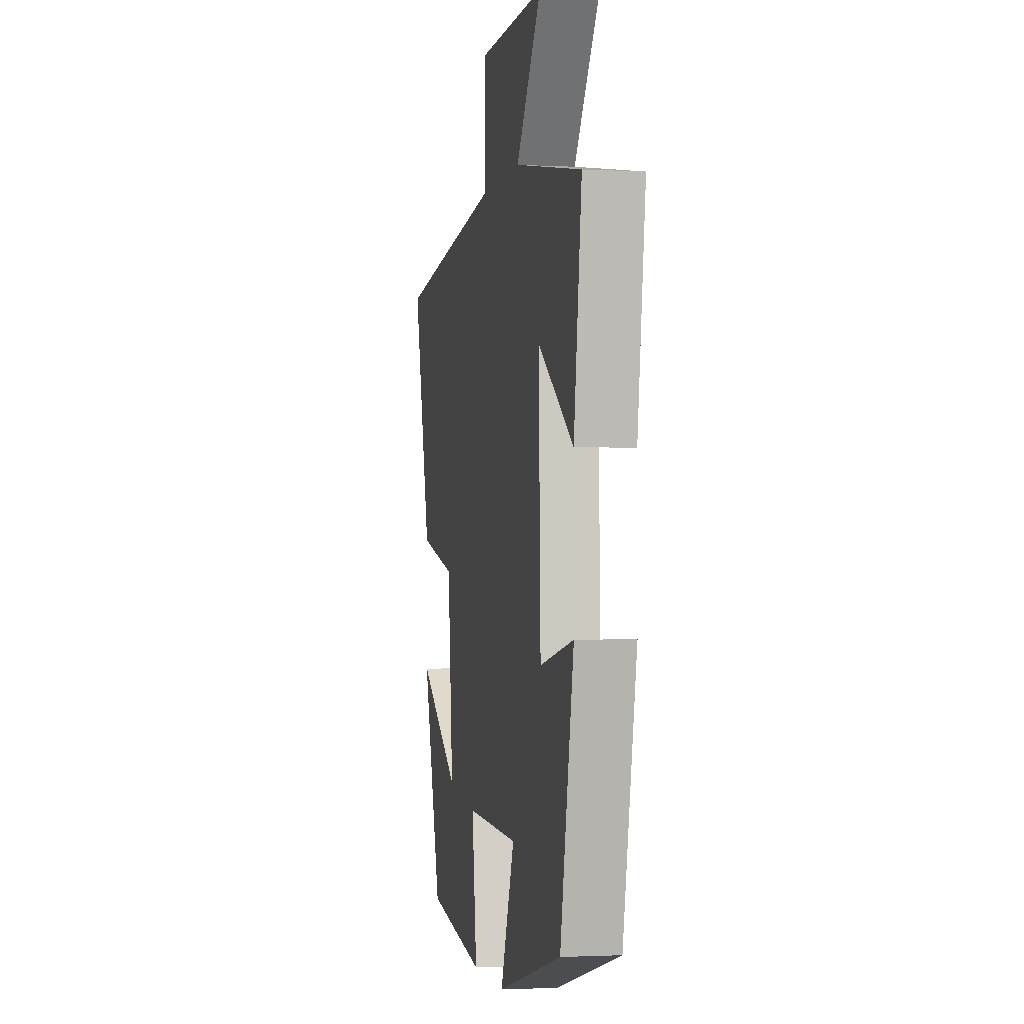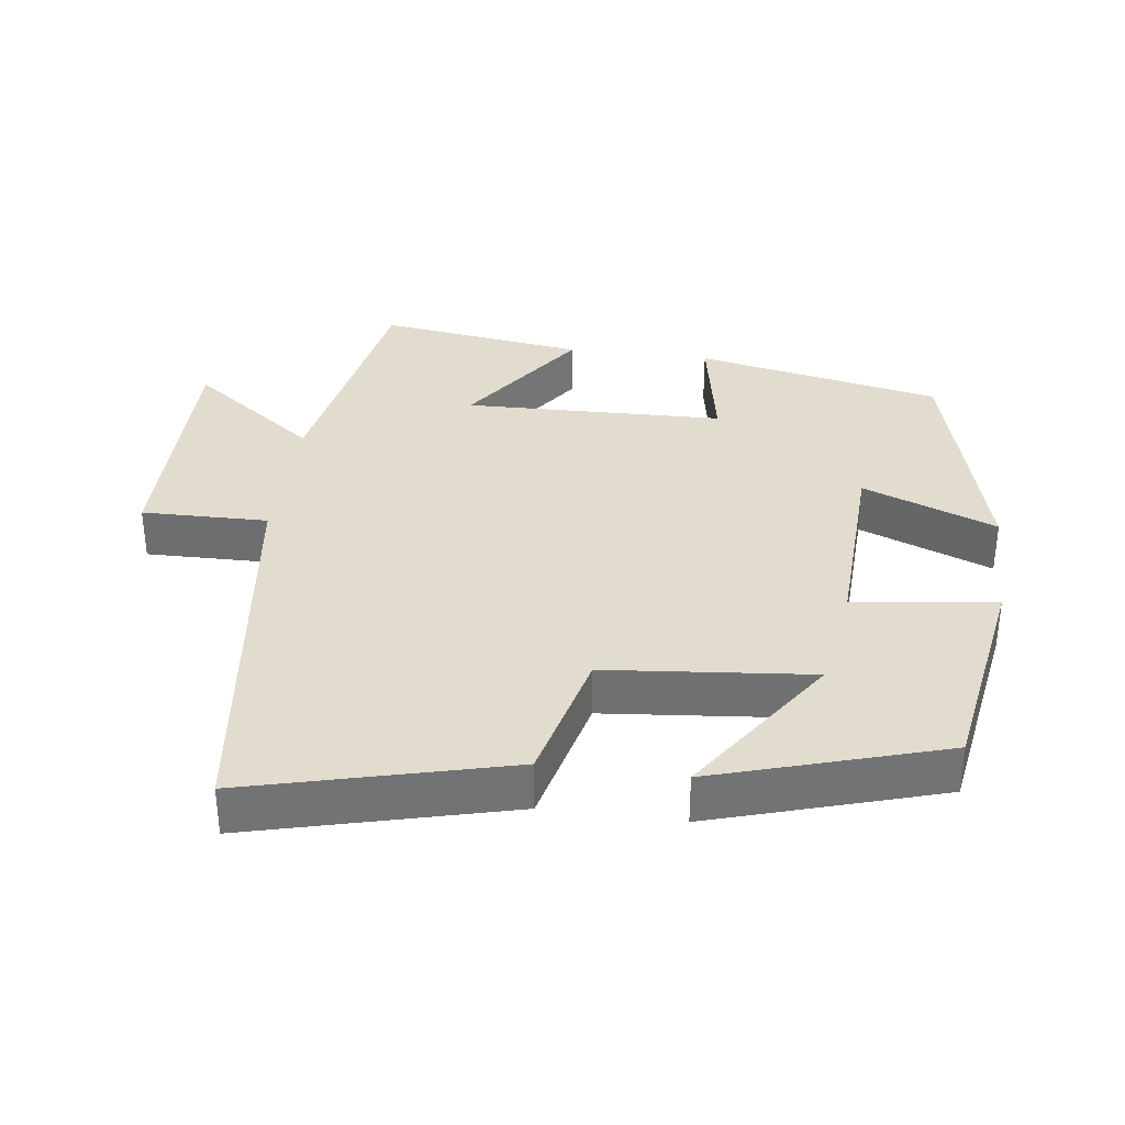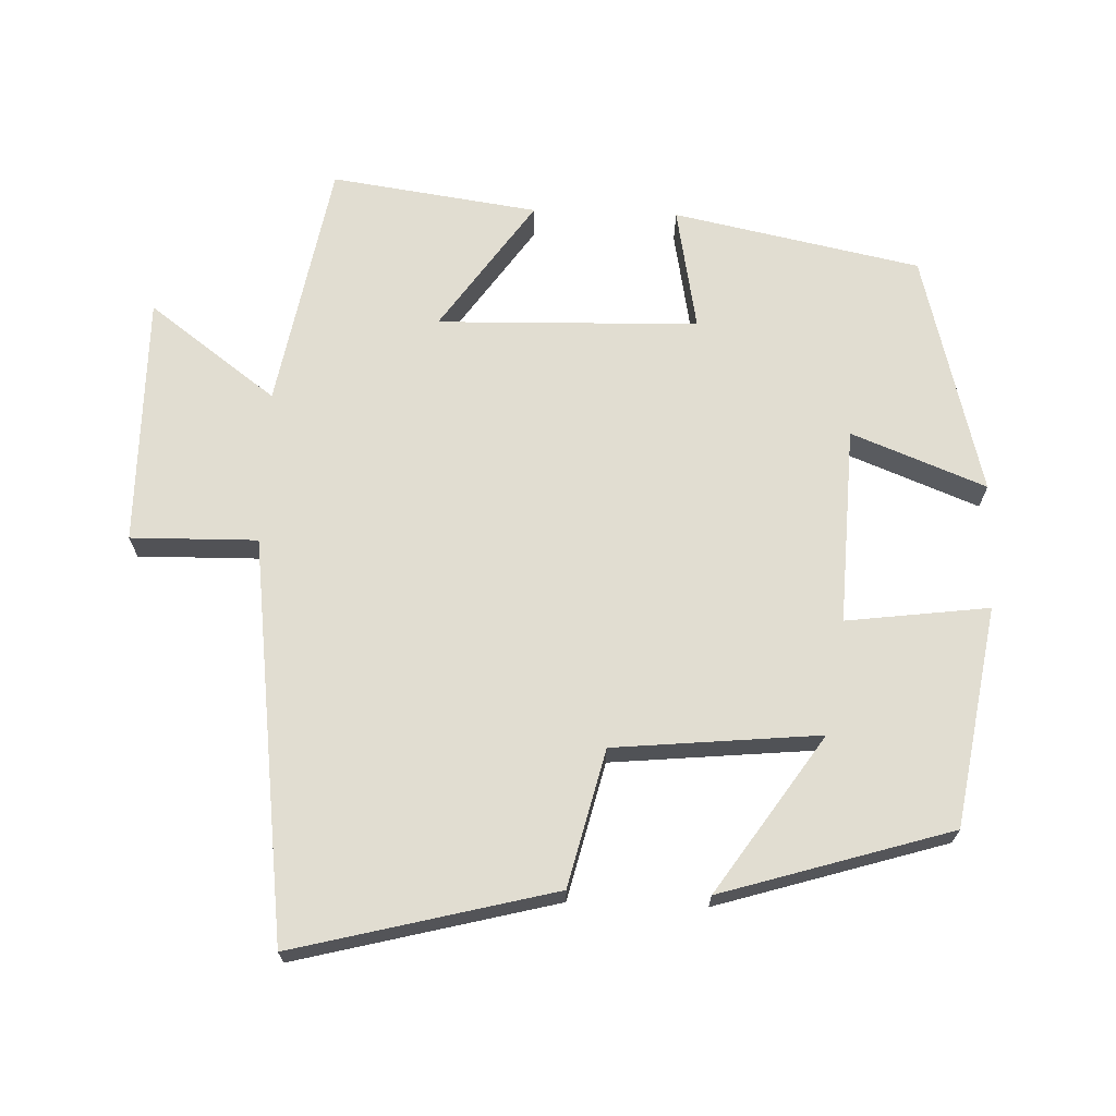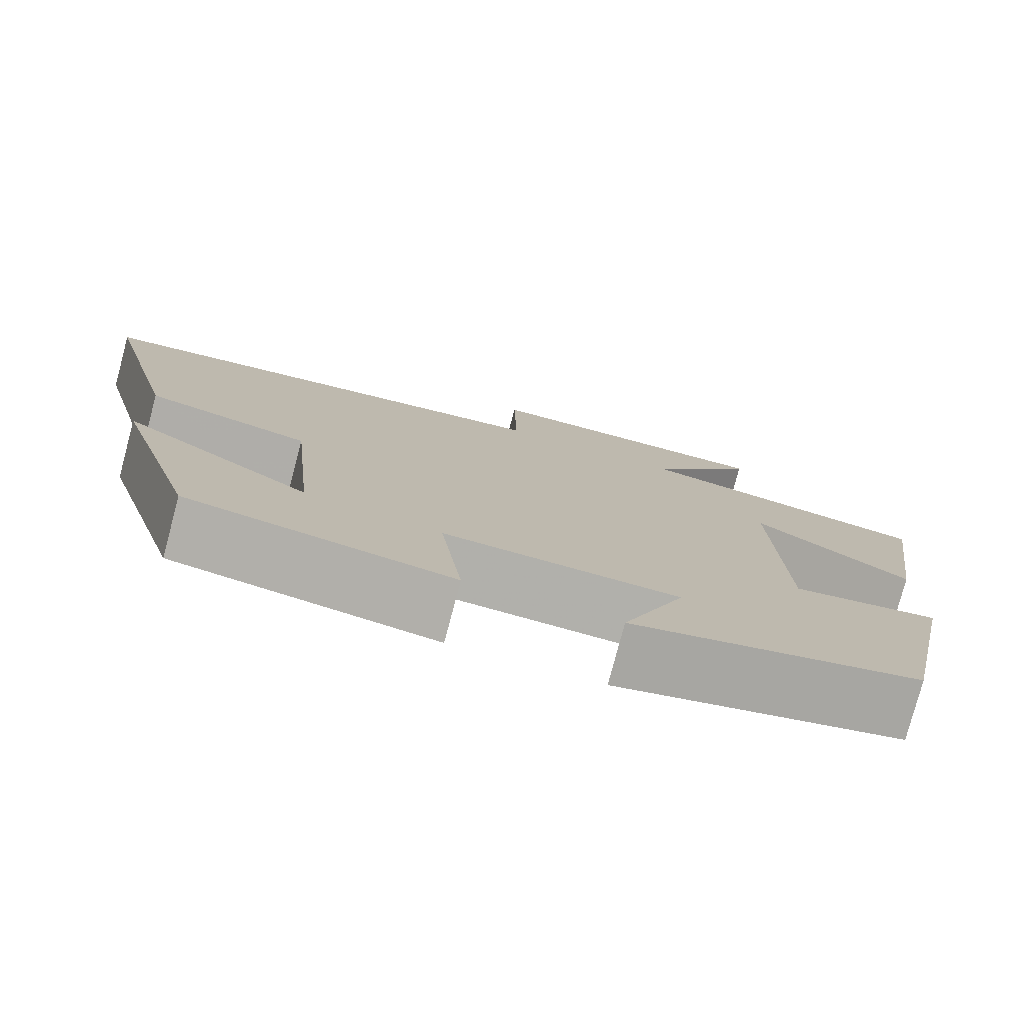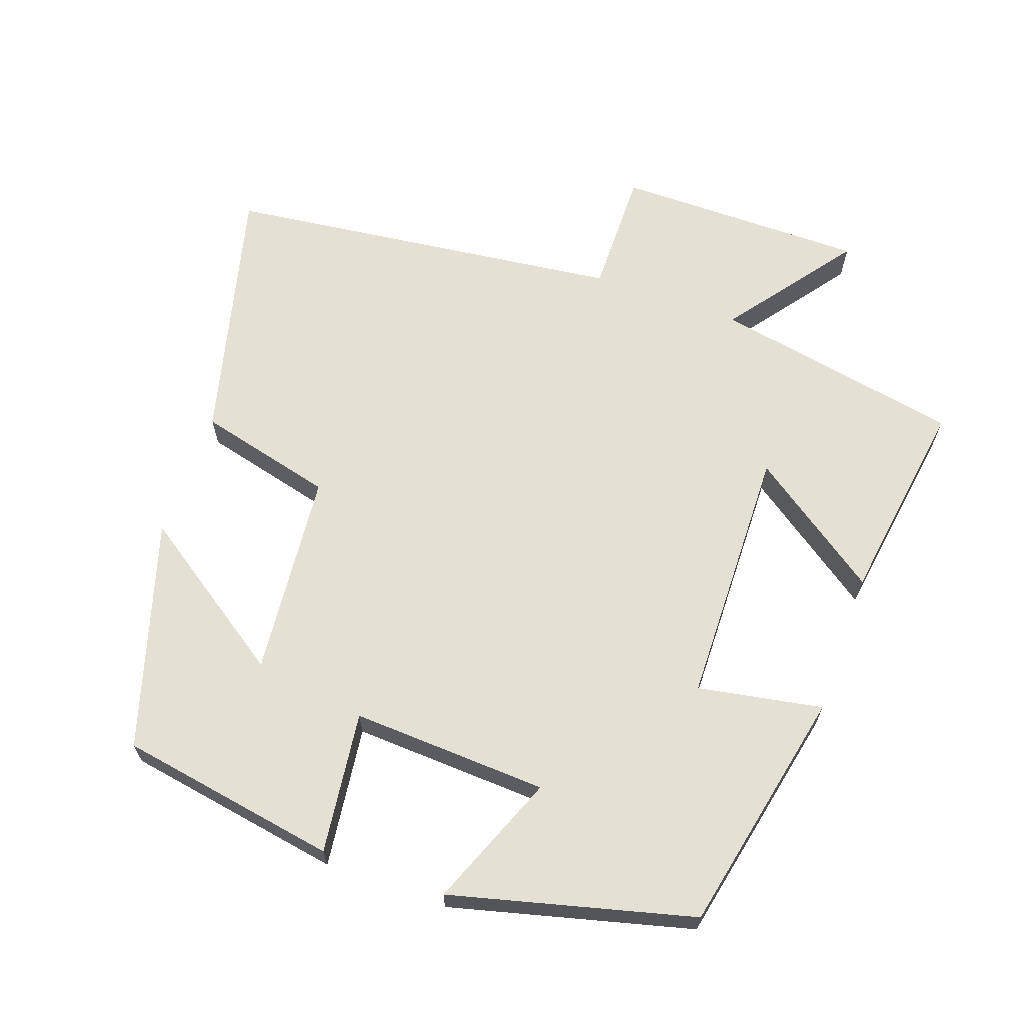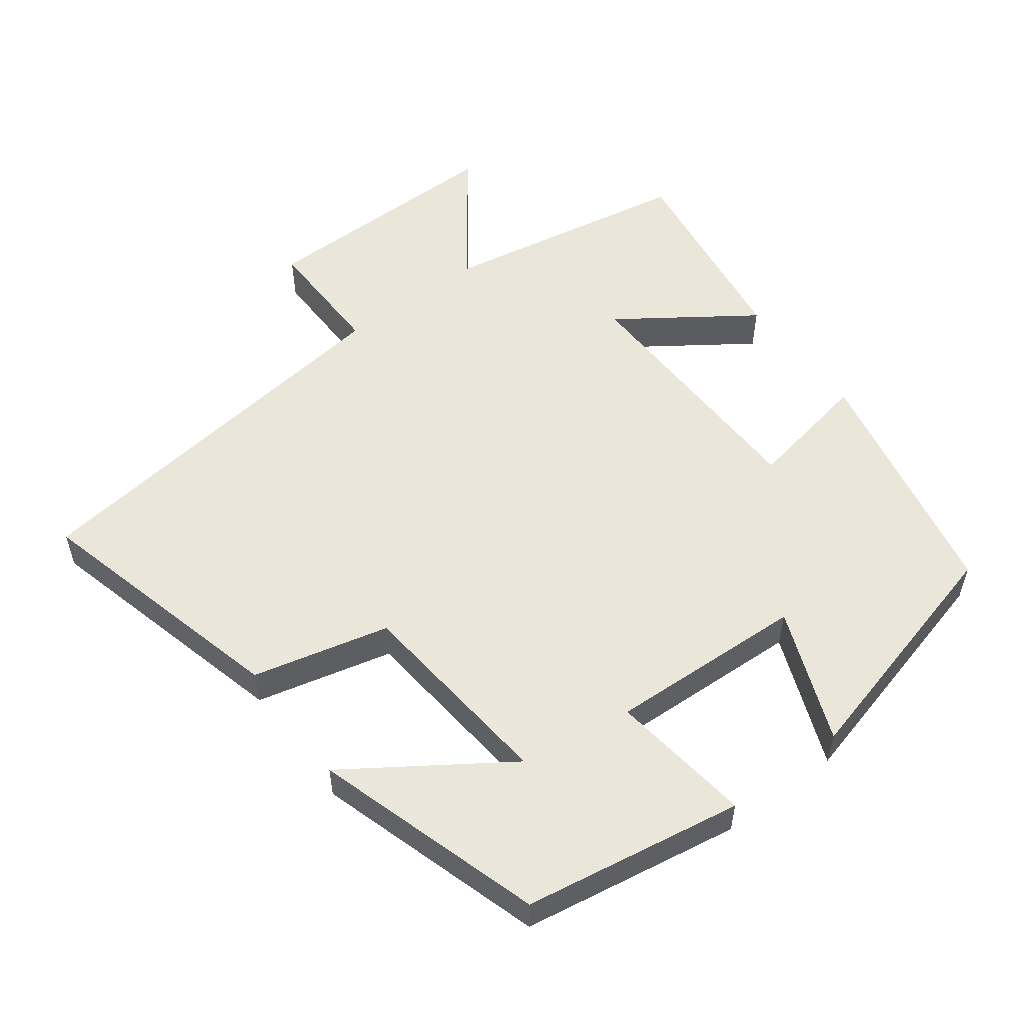
<metadata>
{"format":"obj","ext":"obj","renderer":"f3d","projection":"perspective","resolution":1024,"background":"white","views":[{"elev":-1.7,"azim":-101.0,"up":"+Z"},{"elev":34.7,"azim":97.5,"up":"+Y"},{"elev":68.7,"azim":92.1,"up":"+Y"},{"elev":-78.2,"azim":165.1,"up":"+Z"},{"elev":65.5,"azim":-160.1,"up":"+Y"},{"elev":54.7,"azim":143.2,"up":"+Y"}]}
</metadata>
<code>
v 0.594 0.07 0.428
v 0.5 0.07 0.062
v 0.307 0.07 0.015
v 0.279 0.07 -0.275
v 0.5 0.07 -0.126
v 0.401 0.07 -0.449
v 0.091 0.07 -0.5
v 0.117 0.07 -0.299
v -0.161 0.07 -0.311
v -0.087 0.07 -0.5
v -0.429 0.07 -0.41
v -0.5 0.07 -0.062
v -0.324 0.07 -0.095
v -0.314 0.07 0.273
v -0.5 0.07 0.144
v -0.541 0.07 0.436
v -0.189 0.07 0.5
v -0.322 0.07 0.68
v 0.032 0.07 0.678
v 0.029 0.07 0.5
v 0.594 0 0.428
v 0.5 0 0.062
v 0.307 0 0.015
v 0.279 0 -0.275
v 0.5 0 -0.126
v 0.401 0 -0.449
v 0.091 0 -0.5
v 0.117 0 -0.299
v -0.161 0 -0.311
v -0.087 0 -0.5
v -0.429 0 -0.41
v -0.5 0 -0.062
v -0.324 0 -0.095
v -0.314 0 0.273
v -0.5 0 0.144
v -0.541 0 0.436
v -0.189 0 0.5
v -0.322 0 0.68
v 0.032 0 0.678
v 0.029 0 0.5
f 17 18 19 20
f 1 2 3
f 20 1 3
f 17 20 3
f 14 15 16 17
f 17 3 4
f 14 17 4
f 13 14 4
f 11 12 13
f 10 11 13
f 9 10 13
f 8 9 13 4
f 7 8 4
f 4 5 6 7
f 40 39 38 37
f 23 22 21
f 23 21 40
f 23 40 37
f 37 36 35 34
f 24 23 37
f 24 37 34
f 24 34 33
f 33 32 31
f 33 31 30
f 33 30 29
f 24 33 29 28
f 24 28 27
f 27 26 25 24
f 1 21 22 2
f 2 22 23 3
f 3 23 24 4
f 4 24 25 5
f 5 25 26 6
f 6 26 27 7
f 7 27 28 8
f 8 28 29 9
f 9 29 30 10
f 10 30 31 11
f 11 31 32 12
f 12 32 33 13
f 13 33 34 14
f 14 34 35 15
f 15 35 36 16
f 16 36 37 17
f 17 37 38 18
f 18 38 39 19
f 19 39 40 20
f 20 40 21 1

</code>
